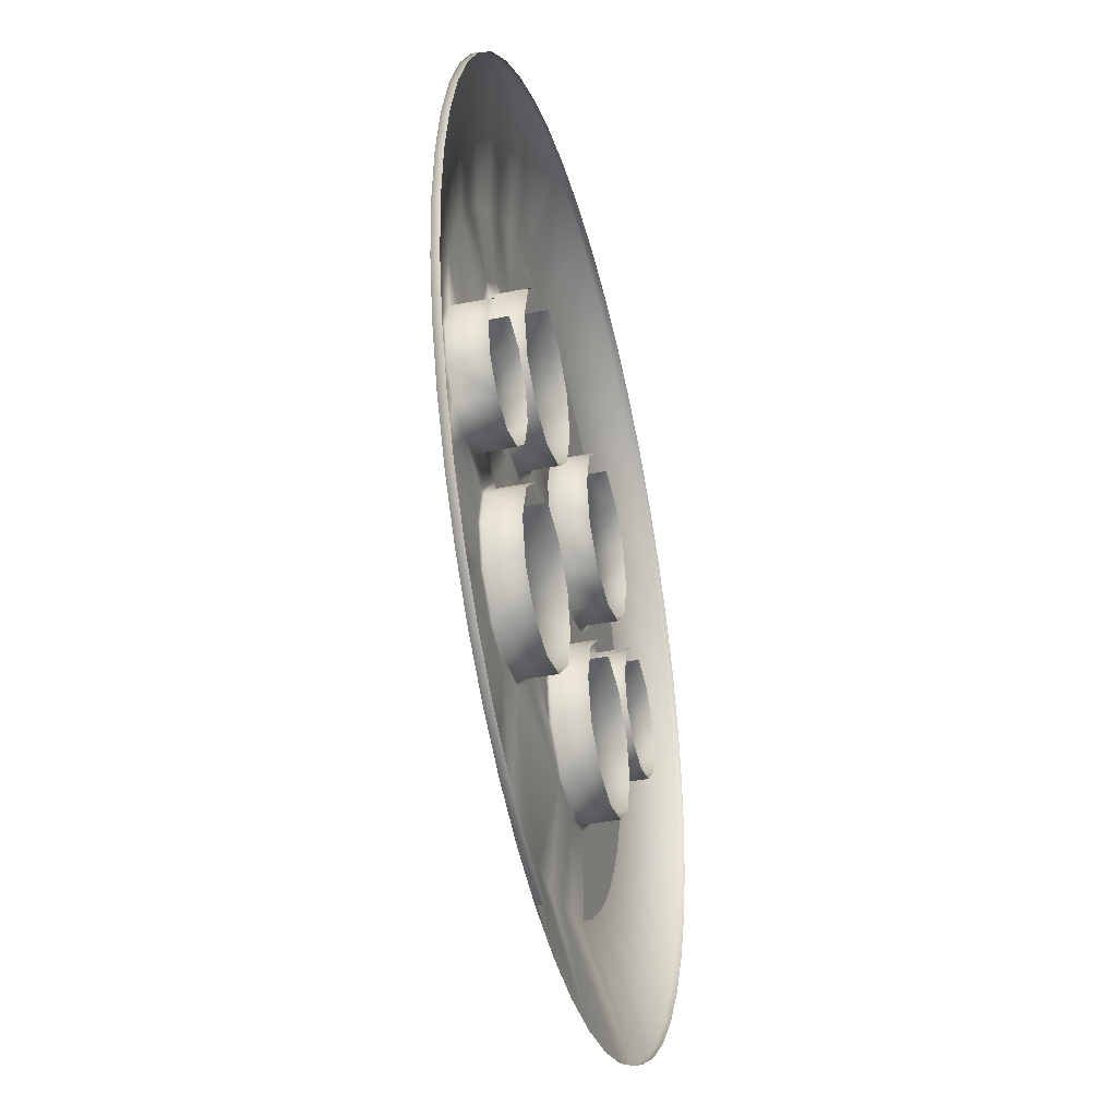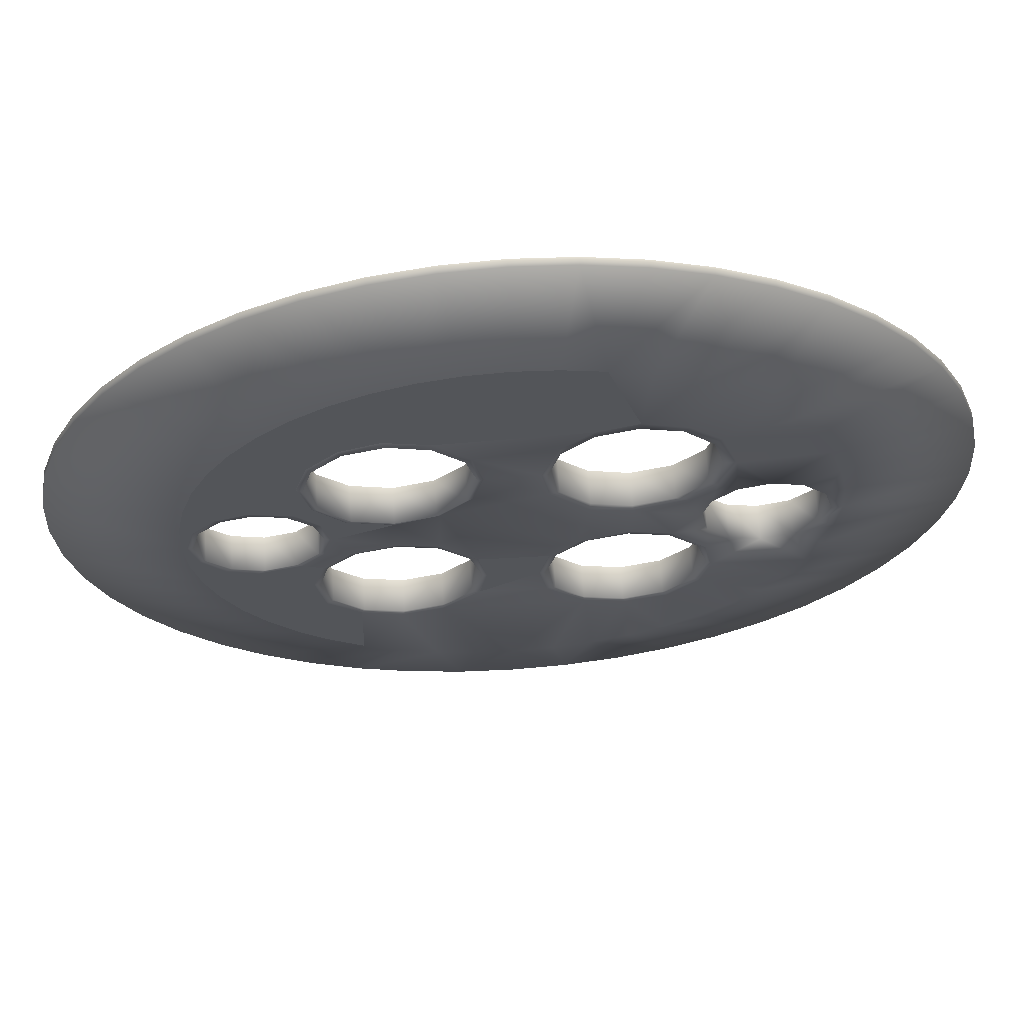
<metadata>
{"format":"obj","ext":"obj","renderer":"f3d","projection":"perspective","resolution":1024,"background":"white","views":[{"elev":-38.8,"azim":-76.0,"up":"+Y"},{"elev":65.1,"azim":176.1,"up":"+Y"}]}
</metadata>
<code>
o BM_BS2
v 7.61 55.46 -1.381
v 7.61 55.46 -2.325
v 14.77 53.99 -2.325
v 14.77 53.99 -1.381
v 0.3167 55.98 -1.381
v 0.3167 55.98 -2.325
v 21.68 51.61 -2.325
v 21.68 51.61 -1.381
v -6.981 55.53 -1.381
v -6.981 55.53 -2.325
v 28.23 48.34 -2.325
v 28.23 48.34 -1.381
v -14.16 54.15 -1.381
v 10.57 38.63 -5.854
v 0.2336 40.05 -5.854
v -14.16 54.15 -2.325
v 34.28 44.25 -2.325
v 15.51 36.93 -5.854
v 34.28 44.25 -1.381
v -21.09 51.83 -2.325
v -10.12 38.74 -5.854
v 39.76 39.4 -2.325
v 5.45 39.68 -5.854
v -21.09 51.83 -1.381
v 20.19 34.59 -5.854
v 39.76 39.4 -1.381
v -4.985 39.73 -5.854
v -27.67 48.63 -1.381
v -27.67 48.63 -2.325
v 28.44 28.19 -5.854
v 44.55 33.87 -2.325
v 24.52 31.66 -5.854
v -15.08 37.09 -5.854
v 44.55 33.87 -1.381
v -33.77 44.6 -1.381
v -33.77 44.6 -2.325
v 14.79 25.07 -5.854
v 15.51 36.93 -5.854
v 10.57 38.63 -5.854
v 48.58 27.77 -2.325
v 9.038 23.73 -5.854
v 10.57 38.63 -5.854
v 5.45 39.68 -5.854
v 9.038 23.73 -5.854
v 5.45 39.68 -5.854
v 0.2336 40.05 -5.854
v -19.78 34.8 -5.854
v 14.79 25.07 -5.854
v 20.19 34.59 -5.854
v 15.51 36.93 -5.854
v -9.202 24.43 -5.854
v 0.2336 40.05 -5.854
v -4.985 39.73 -5.854
v 19.82 23.42 -5.854
v 24.52 31.66 -5.854
v 20.19 34.59 -5.854
v 31.86 24.24 -5.854
v 48.58 27.77 -1.381
v -9.202 24.43 -5.854
v -4.985 39.73 -5.854
v -10.12 38.74 -5.854
v -39.29 39.81 -2.325
v 19.82 23.42 -5.854
v 28.44 28.19 -5.854
v 24.52 31.66 -5.854
v -14.29 25.9 -5.854
v 10.57 38.63 -5.854
v 9.038 23.73 -5.854
v 14.79 25.07 -5.854
v -24.14 31.92 -5.854
v 19.82 23.42 -5.854
v 20.19 34.59 -5.854
v 14.79 25.07 -5.854
v -39.29 39.81 -1.381
v 51.78 21.2 -2.325
v 9.038 23.73 -5.854
v 0.2336 40.05 -5.854
v -9.202 24.43 -5.854
v 34.74 19.88 -5.854
v -28.09 28.49 -5.854
v 23.64 19.46 -5.854
v 31.86 24.24 -5.854
v 28.44 28.19 -5.854
v 19.82 23.42 -5.854
v 23.64 19.46 -5.854
v 28.44 28.19 -5.854
v 51.78 21.2 -1.381
v -9.202 24.43 -5.854
v -10.12 38.74 -5.854
v -14.29 25.9 -5.854
v 14.79 25.07 -5.854
v 14.32 24.24 -6.073
v 19.39 22.85 -6.073
v 19.82 23.42 -5.854
v 9.038 23.73 -5.854
v 23.64 19.46 -5.854
v 34.74 19.88 -5.854
v 31.86 24.24 -5.854
v -19.9 24.2 -5.854
v -44.14 34.34 -1.381
v 9.23 22.91 -6.073
v 23.09 19.12 -6.073
v 19.39 22.85 -1.381
v -44.14 34.34 -2.325
v 23.64 19.46 -5.854
v 37.03 15.18 -5.854
v 54.09 14.26 -2.325
v 14.32 24.24 -1.381
v 4.768 19.51 -5.854
v 25.12 14.43 -5.854
v 34.74 19.88 -5.854
v 23.64 19.46 -5.854
v -9.202 24.43 -5.854
v -5.378 20.89 -5.854
v -14.18 24.39 -5.714
v 25.12 14.43 -5.854
v 37.03 15.18 -5.854
v 34.74 19.88 -5.854
v 25.12 14.43 -5.854
v -9.11 23 -5.714
v 5.492 19.21 -6.073
v 9.23 22.91 -1.381
v -31.56 24.58 -5.854
v -19.27 23.06 -5.714
v 54.09 14.26 -1.381
v 23.09 19.12 -1.381
v 24.42 14.03 -6.073
v -23.79 20.76 -5.854
v -9.11 23 -1.381
v -5.411 19.27 -5.714
v -48.23 28.28 -1.381
v 38.69 10.22 -5.854
v -48.23 28.28 -2.325
v 4.105 14.14 -6.073
v 5.492 19.21 -1.381
v -14.18 24.39 -1.381
v 31.34 8.444 -5.854
v 37.03 15.18 -5.854
v 25.12 14.43 -5.854
v -3.201 14.17 -5.854
v 31.34 8.444 -5.854
v 38.69 10.22 -5.854
v 37.03 15.18 -5.854
v 55.48 7.084 -2.325
v -23 19.36 -5.714
v 24.42 14.03 -1.381
v 3.41 14.14 -5.854
v 23.7 8.66 -5.854
v -19.27 23.06 -1.381
v -34.48 20.24 -5.854
v -5.411 19.27 -1.381
v 4.105 14.14 -1.381
v -4.077 14.18 -5.714
v 23.03 8.958 -6.073
v 25.12 14.43 -5.854
v 25.88 7.327 -5.854
v 31.34 8.444 -5.854
v 31.34 8.444 -5.854
v 35.34 7.183 -5.854
v 38.69 10.22 -5.854
v 25.12 14.43 -5.854
v 23.7 8.66 -5.854
v 25.88 7.327 -5.854
v 55.48 7.084 -1.381
v 35.34 7.183 -5.854
v 39.68 5.088 -5.854
v 38.69 10.22 -5.854
v 39.68 5.088 -5.854
v -25.95 14.45 -5.854
v 23.03 8.958 -1.381
v -23 19.36 -1.381
v 34.66 6.759 -5.83
v 35.34 7.183 -5.854
v 31.34 8.444 -5.854
v 4.751 9.054 -5.854
v 30.71 7.842 -5.83
v 25.88 7.327 -5.854
v -51.5 21.74 -2.325
v -51.5 21.74 -1.381
v -4.143 9.1 -5.854
v 26.74 6.8 -5.83
v 37.55 3.844 -5.83
v -4.077 14.18 -1.381
v 35.34 7.183 -5.854
v 38.25 4.074 -5.854
v 39.68 5.088 -5.854
v 5.439 9.05 -6.073
v -24.39 14.29 -5.714
v 30.71 7.842 -1.381
v 38.25 4.074 -5.854
v 19.94 4.506 -5.854
v 23.7 8.66 -5.854
v 22.89 4.057 -5.854
v 25.88 7.327 -5.854
v -36.82 15.57 -5.854
v 39.99 -0.1318 -5.854
v 23.82 3.916 -5.83
v 34.66 6.759 -1.381
v 5.439 9.05 -1.381
v 19.3 5.26 -6.073
v -5.464 9.107 -5.714
v 55.92 -0.2148 -2.325
v 38.25 4.074 -5.854
v 39.99 -0.1318 -5.854
v 39.68 5.088 -5.854
v 23.7 8.66 -5.854
v 19.94 4.506 -5.854
v 22.89 4.057 -5.854
v 22.89 4.057 -5.854
v 38.6 -0.1245 -5.83
v 8.717 4.859 -5.854
v 26.74 6.8 -1.381
v -24.39 14.29 -1.381
v 37.55 3.844 -1.381
v 38.25 4.074 -5.854
v 39.39 -0.1286 -5.854
v 39.99 -0.1318 -5.854
v 9.139 5.313 -6.073
v 39.39 -0.1286 -5.854
v -24.12 8.566 -5.854
v 14.21 3.058 -5.854
v 55.92 -0.2148 -1.381
v 19.3 5.26 -1.381
v 14.21 3.926 -6.073
v -30.57 8.161 -5.854
v -5.464 9.107 -1.381
v -9.202 5.409 -5.714
v 22.74 -0.04184 -5.83
v -23.06 9.199 -5.714
v 9.139 5.313 -1.381
v 19.94 4.506 -5.854
v 21.84 -0.1282 -5.854
v 22.89 4.057 -5.854
v 38.59 -0.1244 -1.381
v 23.82 3.916 -1.381
v -53.89 14.83 -2.325
v 19.94 4.506 -5.854
v 14.21 3.058 -5.854
v 21.84 -0.1282 -5.854
v -26.62 7.078 -5.854
v -53.89 14.83 -1.381
v 14.21 3.926 -1.381
v 21.84 -0.1282 -5.854
v 38.25 -4.332 -5.854
v 39.99 -0.1318 -5.854
v 39.39 -0.1286 -5.854
v 38.25 -4.332 -5.854
v -9.183 3.909 -5.854
v -38.53 10.62 -5.854
v -34.54 7.12 -5.854
v 22.74 -0.04184 -1.381
v 37.51 -4.082 -5.83
v -23.06 9.199 -1.381
v 55.4 -7.509 -2.325
v 38.25 -4.332 -5.854
v 39.62 -5.348 -5.854
v 39.99 -0.1318 -5.854
v -20.84 5.023 -5.854
v 9.049 -4.016 -5.854
v 14.17 -2.887 -5.854
v -7.972 -5.217 -5.854
v -19.36 5.462 -5.714
v 23.09 -4.162 -5.854
v -14.29 4.075 -5.714
v -9.202 5.409 -1.381
v 39.62 -5.348 -5.854
v -23.73 4.162 -5.854
v -14.27 3.024 -5.854
v -19.36 5.462 -1.381
v 23.78 -4.01 -5.83
v 35.48 -7.535 -5.854
v -26.62 7.078 -1.381
v 20.13 -4.813 -5.854
v 38.25 -4.332 -5.854
v 35.48 -7.535 -5.854
v 39.62 -5.348 -5.854
v 37.51 -4.082 -1.381
v -37.46 4.234 -5.854
v -14.29 4.075 -1.381
v 55.4 -7.509 -1.381
v 34.59 -6.967 -5.83
v -39.57 5.5 -5.854
v -55.35 7.662 -2.325
v -30.57 8.161 -1.381
v -22.69 0.195 -5.854
v 25.94 -7.28 -5.854
v -14.15 -3.102 -5.854
v 14.17 -3.62 -5.713
v 19.24 -5.007 -5.713
v 4.37 -8.682 -5.854
v 35.48 -7.535 -5.854
v 38.58 -10.47 -5.854
v 39.62 -5.348 -5.854
v 38.58 -10.47 -5.854
v 26.67 -6.925 -5.83
v 23.78 -4.01 -1.381
v -34.54 7.12 -1.381
v 23.52 -8.462 -5.854
v 31.48 -8.84 -5.854
v -55.35 7.662 -1.381
v 9.085 -4.954 -5.713
v 30.62 -8.008 -5.83
v -23.73 4.162 -1.381
v 22.94 -8.745 -5.713
v 31.48 -8.84 -5.854
v 38.58 -10.47 -5.854
v 35.48 -7.535 -5.854
v 34.59 -6.967 -1.381
v 26.67 -6.925 -1.381
v 19.24 -5.007 -1.381
v 30.62 -8.008 -1.381
v -19.35 -4.379 -5.854
v -39.94 0.2849 -5.854
v 14.17 -3.62 -1.381
v 5.347 -8.653 -5.713
v -37.46 4.234 -1.381
v 53.94 -14.67 -2.325
v 31.48 -8.84 -5.854
v 25.94 -7.28 -5.854
v 24.96 -13.36 -5.854
v 25.94 -7.28 -5.854
v 23.52 -8.462 -5.854
v 24.96 -13.36 -5.854
v 31.48 -8.84 -5.854
v 36.87 -15.41 -5.854
v 38.58 -10.47 -5.854
v -38.55 0.2777 -5.854
v -22.69 0.195 -1.381
v 24.96 -13.36 -5.854
v -14.14 -3.845 -5.76
v -9.069 -5.233 -5.76
v 9.085 -4.954 -1.381
v -23.77 -3.761 -5.854
v 22.94 -8.745 -1.381
v -38.54 0.2776 -1.381
v 36.87 -15.41 -5.854
v 31.48 -8.84 -5.854
v 24.96 -13.36 -5.854
v -55.87 0.368 -2.325
v 36.87 -15.41 -5.854
v 53.94 -14.67 -1.381
v -19.23 -5.18 -5.76
v -5.369 -8.97 -5.76
v 24.28 -13.83 -5.713
v -4.456 -8.943 -5.854
v -37.5 -3.69 -5.854
v -9.069 -5.233 -1.381
v 5.347 -8.653 -1.381
v -55.87 0.3679 -1.381
v 24.28 -13.83 -1.381
v -14.14 -3.845 -1.381
v 3.96 -13.73 -5.713
v -23.77 -3.761 -1.381
v -24.08 -9.363 -5.854
v -22.96 -8.879 -5.76
v -39.63 -4.934 -5.854
v 3.292 -13.75 -5.854
v 4.37 -8.682 -5.854
v -4.456 -8.943 -5.854
v -26.69 -6.647 -5.854
v 24.96 -13.36 -5.854
v 34.54 -20.09 -5.854
v 36.87 -15.41 -5.854
v 23.74 -19.47 -5.854
v 3.292 -13.75 -5.854
v -4.035 -14.06 -5.76
v 51.55 -21.58 -2.325
v -19.23 -5.18 -1.381
v -34.61 -6.606 -5.854
v -5.369 -8.97 -1.381
v -37.5 -3.69 -1.381
v 3.292 -13.75 -5.854
v -4.456 -8.943 -5.854
v -3.193 -14.02 -5.854
v 3.96 -13.73 -1.381
v -30.66 -7.688 -5.854
v 34.54 -20.09 -5.854
v 24.96 -13.36 -5.854
v 23.74 -19.47 -5.854
v -3.193 -14.02 -5.854
v 34.54 -20.09 -5.854
v -55.43 -6.93 -2.325
v 22.89 -18.9 -5.713
v -26.69 -6.647 -1.381
v -34.61 -6.606 -1.381
v -38.64 -10.07 -5.854
v 22.89 -18.9 -1.381
v -4.035 -14.06 -1.381
v -22.96 -8.879 -1.381
v -30.66 -7.688 -1.381
v 51.55 -21.58 -1.381
v 4.306 -18.84 -5.854
v -24.35 -13.95 -5.76
v -3.193 -14.02 -5.854
v 4.306 -18.84 -5.854
v 3.292 -13.75 -5.854
v -25.08 -14.36 -5.854
v -36.98 -15.03 -5.854
v 34.54 -20.09 -5.854
v 23.74 -19.47 -5.854
v 31.61 -24.42 -5.854
v 5.294 -18.81 -5.713
v -4.175 -19.09 -5.854
v 19.53 -23.24 -5.854
v 5.294 -18.81 -1.381
v -24.35 -13.95 -1.381
v 19.15 -22.6 -5.713
v -5.423 -19.13 -5.76
v 48.29 -28.12 -2.325
v 31.61 -24.42 -5.854
v 8.993 -22.55 -5.713
v -55.43 -6.931 -1.381
v 23.74 -19.47 -5.854
v 28.14 -28.34 -5.854
v 31.61 -24.42 -5.854
v 28.14 -28.34 -5.854
v 23.74 -19.47 -5.854
v 19.53 -23.24 -5.854
v 9.084 -23.46 -5.854
v -23.02 -19.04 -5.76
v 14.52 -24.78 -5.854
v 19.15 -22.6 -1.381
v 14.06 -23.94 -5.713
v -5.423 -19.13 -1.381
v -9.16 -22.83 -5.76
v 48.29 -28.12 -1.381
v -54.04 -14.11 -2.325
v -23.8 -19.52 -5.854
v -34.69 -19.73 -5.854
v -9.26 -23.71 -5.854
v 8.993 -22.55 -1.381
v -23.02 -19.04 -1.381
v 28.14 -28.34 -5.854
v 19.53 -23.24 -5.854
v 24.19 -31.76 -5.854
v 14.06 -23.94 -1.381
v 28.14 -28.34 -5.854
v 44.19 -34.18 -2.325
v 19.83 -34.64 -5.854
v -19.32 -22.77 -5.76
v -14.25 -24.16 -5.76
v -19.89 -23.69 -5.854
v -9.16 -22.83 -1.381
v -54.04 -14.11 -1.381
v 24.19 -31.76 -5.854
v 19.53 -23.24 -5.854
v 19.83 -34.64 -5.854
v 44.19 -34.18 -1.381
v -14.68 -24.92 -5.854
v -31.81 -24.09 -5.854
v 10.17 -38.59 -5.854
v -51.72 -21.05 -2.325
v -19.32 -22.78 -1.381
v -28.38 -28.04 -5.854
v -14.25 -24.16 -1.381
v -0.1831 -39.9 -5.854
v 15.13 -36.93 -5.854
v 39.34 -39.66 -2.325
v -51.73 -21.05 -1.381
v -20.14 -34.44 -5.854
v -10.52 -38.48 -5.854
v 24.19 -31.76 -5.854
v 33.82 -44.45 -2.325
v -48.52 -27.62 -2.325
v -24.47 -31.51 -5.854
v 5.036 -39.58 -5.854
v -15.46 -36.77 -5.854
v 39.34 -39.66 -1.381
v -5.398 -39.53 -5.854
v -44.49 -33.72 -2.325
v -48.53 -27.62 -1.381
v 27.72 -48.48 -2.325
v -39.7 -39.24 -2.325
v 21.15 -51.68 -2.325
v 33.82 -44.45 -1.381
v -44.49 -33.72 -1.381
v -34.23 -44.09 -2.325
v 7.033 -55.38 -2.325
v -28.17 -48.19 -2.325
v -21.63 -51.45 -2.325
v 27.72 -48.48 -1.381
v -7.559 -55.31 -2.325
v -39.7 -39.24 -1.381
v 14.21 -53.99 -2.325
v -34.23 -44.09 -1.381
v -0.2661 -55.82 -2.325
v -14.72 -53.84 -2.325
v -28.17 -48.19 -1.381
v -21.63 -51.45 -1.381
v -14.72 -53.84 -1.381
f 3 2 1
f 3 1 4
f 2 6 5
f 7 3 4
f 2 5 1
f 7 4 8
f 6 9 5
f 6 10 9
f 11 7 8
f 11 8 12
f 13 9 10
f 2 3 14
f 2 15 6
f 13 10 16
f 7 14 3
f 17 11 12
f 10 6 15
f 11 18 7
f 17 12 19
f 13 16 20
f 10 21 16
f 22 17 19
f 2 14 23
f 13 20 24
f 17 25 11
f 2 23 15
f 7 18 14
f 22 19 26
f 10 15 27
f 20 16 21
f 11 25 18
f 10 27 21
f 20 28 24
f 20 29 28
f 17 22 30
f 31 22 26
f 17 32 25
f 29 20 33
f 31 26 34
f 17 30 32
f 20 21 33
f 31 30 22
f 29 35 28
f 29 36 35
f 39 38 37
f 40 31 34
f 43 42 41
f 46 45 44
f 36 29 47
f 50 49 48
f 29 33 47
f 53 52 51
f 56 55 54
f 31 57 30
f 40 34 58
f 40 57 31
f 61 60 59
f 35 36 62
f 65 64 63
f 33 21 66
f 69 68 67
f 36 47 70
f 73 72 71
f 35 62 74
f 58 75 40
f 47 33 66
f 78 77 76
f 40 79 57
f 36 80 62
f 83 82 81
f 36 70 80
f 75 79 40
f 86 85 84
f 58 87 75
f 90 89 88
f 93 92 91
f 93 91 94
f 95 91 92
f 98 97 96
f 70 47 99
f 62 100 74
f 95 92 101
f 94 102 93
f 103 92 93
f 66 99 47
f 104 62 80
f 94 105 102
f 75 106 79
f 62 104 100
f 102 103 93
f 107 75 87
f 80 70 99
f 103 108 92
f 101 109 95
f 112 111 110
f 114 113 95
f 113 115 66
f 107 106 75
f 118 117 116
f 119 102 105
f 113 120 115
f 114 95 109
f 101 121 109
f 122 121 101
f 104 80 123
f 66 115 124
f 120 113 114
f 107 87 125
f 102 126 103
f 66 124 99
f 119 127 102
f 127 126 102
f 99 128 80
f 129 115 120
f 120 114 130
f 123 80 128
f 131 100 104
f 107 132 106
f 133 104 123
f 124 128 99
f 130 129 120
f 109 121 134
f 122 135 121
f 129 136 115
f 139 138 137
f 140 114 109
f 131 104 133
f 143 142 141
f 130 114 140
f 125 144 107
f 124 145 128
f 127 146 126
f 109 134 147
f 148 127 119
f 144 132 107
f 149 145 124
f 150 123 128
f 140 109 147
f 130 151 129
f 133 123 150
f 152 121 135
f 152 134 121
f 153 151 130
f 130 140 153
f 148 154 127
f 157 156 155
f 160 159 158
f 163 162 161
f 125 164 144
f 167 166 165
f 144 168 132
f 169 128 145
f 127 170 146
f 149 171 145
f 127 154 170
f 150 128 169
f 174 173 172
f 134 175 147
f 174 172 176
f 177 174 176
f 178 133 150
f 133 179 131
f 180 140 147
f 177 176 181
f 182 172 173
f 153 183 151
f 186 185 184
f 180 153 140
f 134 187 175
f 188 145 171
f 169 145 188
f 172 189 176
f 182 173 190
f 191 154 148
f 180 147 175
f 194 193 192
f 195 150 169
f 144 196 168
f 133 178 179
f 177 181 197
f 198 172 182
f 178 150 195
f 199 187 134
f 199 134 152
f 200 170 154
f 201 183 153
f 191 200 154
f 202 144 164
f 180 201 153
f 172 198 189
f 205 204 203
f 208 207 206
f 209 177 197
f 182 190 210
f 211 175 187
f 212 197 181
f 188 171 213
f 144 202 196
f 180 175 211
f 198 182 214
f 217 216 215
f 211 187 218
f 190 219 210
f 188 220 169
f 221 200 191
f 202 164 222
f 200 223 170
f 221 224 200
f 195 169 225
f 201 226 183
f 227 201 180
f 197 228 209
f 229 188 213
f 230 218 187
f 233 232 231
f 223 200 224
f 221 218 224
f 221 211 218
f 188 229 220
f 234 182 210
f 212 235 197
f 236 178 195
f 230 187 199
f 234 214 182
f 239 238 237
f 169 220 240
f 178 241 179
f 242 224 218
f 228 243 209
f 246 245 244
f 247 210 219
f 227 226 201
f 240 225 169
f 227 180 248
f 236 195 249
f 249 195 250
f 223 224 242
f 225 250 195
f 242 218 230
f 251 228 197
f 247 252 210
f 251 197 235
f 252 234 210
f 229 213 253
f 254 196 202
f 257 256 255
f 229 258 220
f 211 221 259
f 178 236 241
f 221 243 260
f 254 202 222
f 180 211 261
f 229 262 258
f 263 243 228
f 248 264 227
f 227 265 226
f 254 266 196
f 240 220 267
f 220 258 267
f 264 258 262
f 265 227 264
f 248 268 264
f 229 269 262
f 248 180 261
f 263 228 270
f 251 270 228
f 264 268 258
f 252 247 271
f 221 260 259
f 229 253 269
f 272 225 240
f 243 263 273
f 276 275 274
f 243 273 260
f 252 277 234
f 250 278 249
f 279 264 262
f 254 222 280
f 281 252 271
f 267 272 240
f 282 249 278
f 277 252 281
f 283 236 249
f 272 284 225
f 258 268 285
f 265 264 279
f 267 258 285
f 270 286 263
f 268 248 287
f 289 288 260
f 289 260 273
f 259 290 211
f 279 262 269
f 293 292 291
f 259 260 288
f 254 294 266
f 283 249 282
f 270 295 286
f 251 296 270
f 297 278 250
f 263 298 273
f 271 299 281
f 236 300 241
f 259 288 301
f 299 302 281
f 267 303 272
f 263 286 298
f 302 286 295
f 273 304 289
f 290 261 211
f 307 306 305
f 285 303 267
f 302 299 286
f 277 281 308
f 309 295 270
f 288 289 310
f 261 287 248
f 273 298 304
f 311 281 302
f 309 270 296
f 285 268 312
f 313 282 278
f 295 311 302
f 236 283 300
f 310 289 304
f 312 268 287
f 288 310 314
f 259 301 315
f 297 316 278
f 317 254 280
f 311 308 281
f 254 317 294
f 320 319 318
f 323 322 321
f 326 325 324
f 327 313 278
f 295 309 311
f 285 328 303
f 259 315 290
f 329 304 298
f 331 330 287
f 331 287 261
f 332 315 301
f 333 285 312
f 312 287 330
f 333 328 285
f 310 304 334
f 278 335 327
f 278 316 335
f 338 337 336
f 339 283 282
f 317 340 294
f 317 280 341
f 339 282 313
f 312 330 342
f 343 331 261
f 329 344 304
f 290 345 261
f 327 346 313
f 330 331 347
f 343 261 345
f 332 348 315
f 347 331 343
f 349 300 283
f 350 334 304
f 335 346 327
f 330 347 351
f 290 315 352
f 350 304 344
f 333 353 328
f 333 312 354
f 355 312 342
f 346 356 313
f 359 358 357
f 360 353 333
f 363 362 361
f 360 333 354
f 344 329 364
f 290 352 365
f 345 366 343
f 355 354 312
f 349 283 339
f 317 367 340
f 368 355 342
f 356 346 369
f 347 343 370
f 367 317 341
f 335 371 346
f 374 373 372
f 315 348 375
f 376 360 354
f 379 378 377
f 315 375 352
f 345 380 366
f 381 340 367
f 313 356 382
f 344 364 383
f 360 384 353
f 384 360 376
f 385 369 346
f 313 382 339
f 386 356 369
f 385 346 371
f 344 387 350
f 343 388 370
f 368 389 355
f 390 376 369
f 343 366 388
f 367 341 391
f 352 392 365
f 344 383 387
f 393 354 355
f 396 395 394
f 376 354 397
f 384 376 390
f 398 369 376
f 390 369 385
f 401 400 399
f 352 402 392
f 366 380 403
f 382 349 339
f 386 382 356
f 404 383 364
f 393 397 354
f 398 386 369
f 380 392 403
f 405 352 375
f 405 402 352
f 355 389 406
f 398 376 397
f 407 387 383
f 404 407 383
f 388 366 408
f 381 367 409
f 355 406 393
f 366 403 408
f 410 381 409
f 411 392 402
f 382 412 349
f 409 367 391
f 415 414 413
f 418 417 416
f 392 419 403
f 397 393 420
f 411 419 392
f 421 407 404
f 411 402 405
f 407 422 387
f 421 423 407
f 388 408 424
f 425 408 403
f 423 419 411
f 423 422 407
f 423 421 419
f 409 391 426
f 386 427 382
f 397 420 428
f 398 427 386
f 429 398 397
f 419 430 403
f 423 411 431
f 428 429 397
f 411 405 431
f 432 393 406
f 424 408 425
f 432 420 393
f 425 403 430
f 427 412 382
f 435 434 433
f 423 436 422
f 438 437 410
f 410 409 438
f 423 431 436
f 404 439 421
f 428 420 440
f 430 441 425
f 432 440 420
f 428 440 442
f 424 425 443
f 427 444 412
f 447 446 445
f 448 409 426
f 430 449 441
f 450 429 428
f 443 425 441
f 440 441 449
f 421 451 419
f 440 449 442
f 429 452 398
f 398 452 427
f 453 441 440
f 454 428 442
f 432 453 440
f 448 438 409
f 454 450 428
f 443 441 455
f 419 456 430
f 439 457 421
f 453 455 441
f 438 458 437
f 459 444 427
f 460 442 449
f 461 449 430
f 457 451 421
f 463 462 437
f 450 464 429
f 465 454 442
f 459 427 452
f 451 466 419
f 448 458 438
f 429 464 452
f 466 456 419
f 463 439 462
f 460 465 442
f 463 437 458
f 467 460 449
f 448 468 458
f 456 469 430
f 469 461 430
f 461 467 449
f 470 450 454
f 471 459 452
f 472 457 439
f 450 470 464
f 471 452 464
f 463 458 468
f 473 454 465
f 463 472 439
f 474 451 457
f 463 468 475
f 476 471 464
f 477 465 460
f 470 454 473
f 476 464 470
f 472 463 475
f 478 466 451
f 472 474 457
f 479 460 467
f 478 456 466
f 480 467 461
f 472 475 481
f 473 465 477
f 482 469 456
f 482 461 469
f 470 483 476
f 474 484 451
f 470 473 483
f 477 460 479
f 478 451 484
f 479 467 480
f 473 485 483
f 478 486 456
f 473 477 485
f 480 461 487
f 482 456 486
f 482 487 461
f 477 488 485
f 477 479 488
f 489 488 479
f 489 479 480
f 480 490 489
f 480 487 490

</code>
